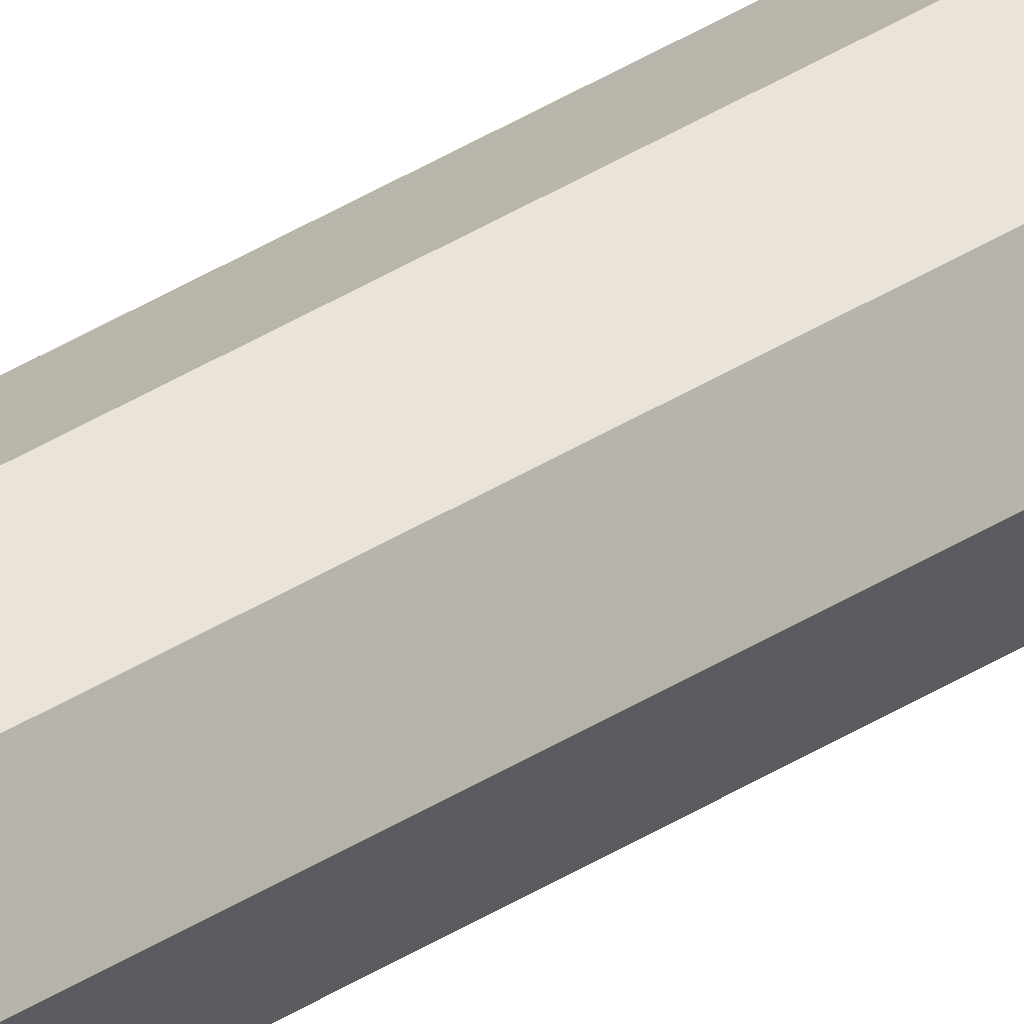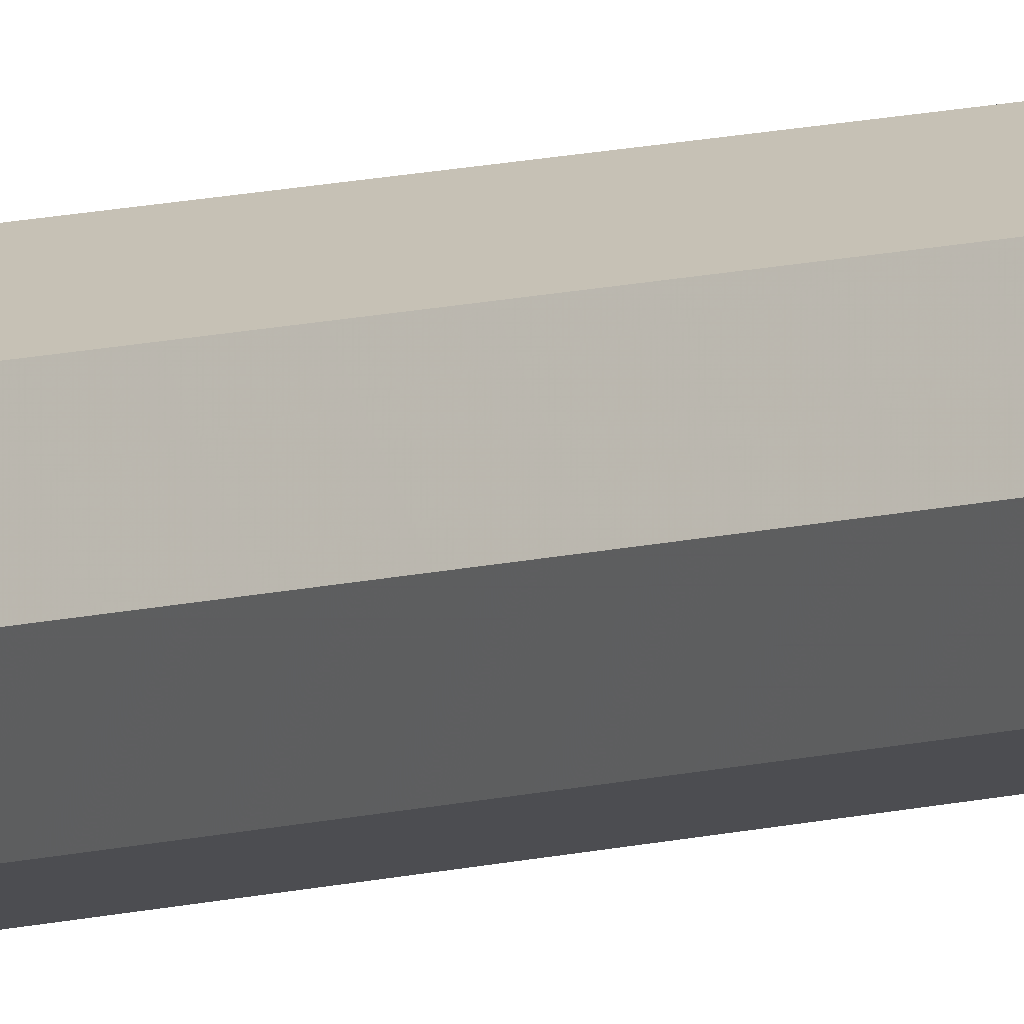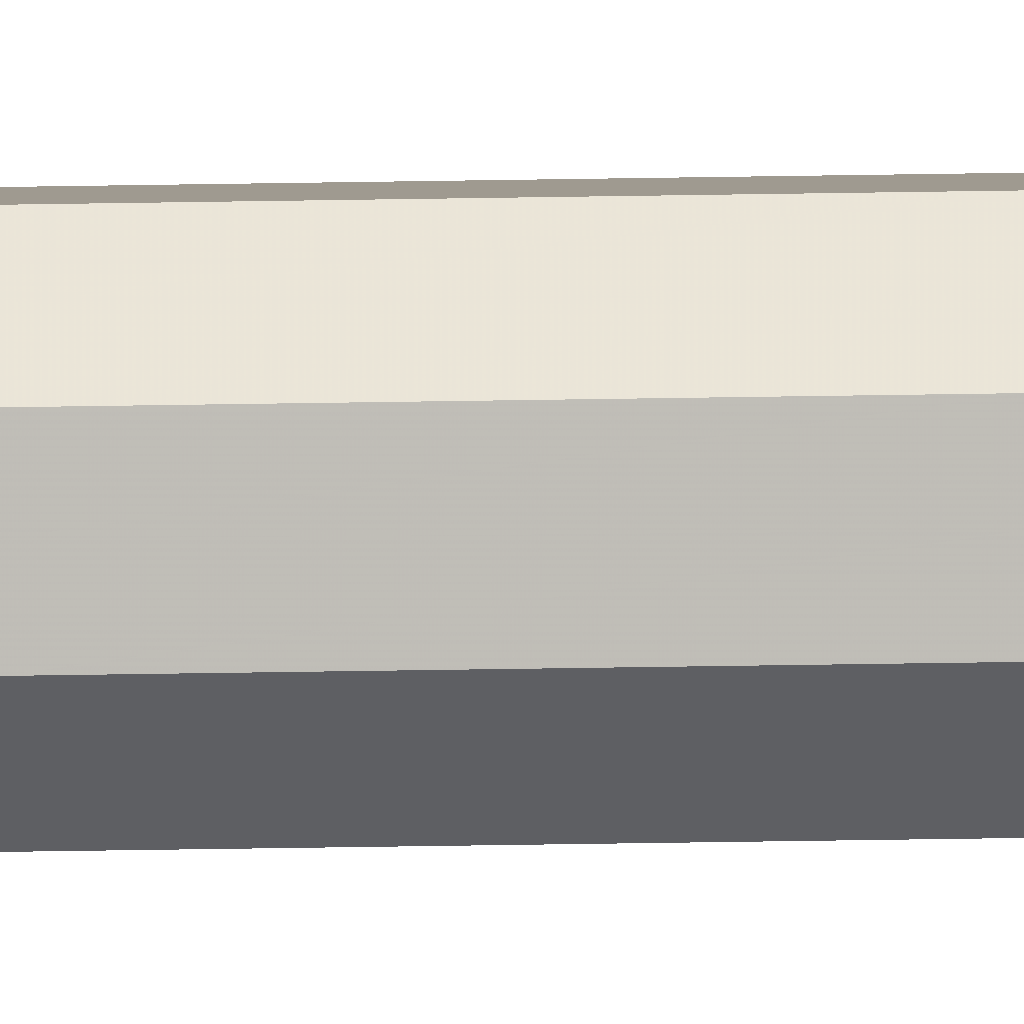
<metadata>
{"format":"obj","ext":"obj","renderer":"f3d","projection":"perspective","resolution":1024,"background":"white","views":[{"elev":31.4,"azim":46.3,"up":"+Z"},{"elev":3.8,"azim":-152.2,"up":"+Z"},{"elev":-18.5,"azim":-87.5,"up":"+Z"}]}
</metadata>
<code>
v 0.2 0 0
v 0.1983 0 0.0261
v 0.09914 0 0.01305
v 0.1 0 0
v 0.1983 0 0.0261
v 0.1932 0 0.05176
v 0.09659 0 0.02588
v 0.09914 0 0.01305
v 0.1932 0 0.05176
v 0.1848 0 0.07654
v 0.09239 0 0.03827
v 0.09659 0 0.02588
v 0.1848 0 0.07654
v 0.1732 0 0.1
v 0.0866 0 0.05
v 0.09239 0 0.03827
v 0.1732 0 0.1
v 0.1587 0 0.1218
v 0.07934 0 0.06088
v 0.0866 0 0.05
v 0.1587 0 0.1218
v 0.1414 0 0.1414
v 0.07071 0 0.07071
v 0.07934 0 0.06088
v 0.1414 0 0.1414
v 0.1218 0 0.1587
v 0.06088 0 0.07934
v 0.07071 0 0.07071
v 0.1218 0 0.1587
v 0.1 0 0.1732
v 0.05 0 0.0866
v 0.06088 0 0.07934
v 0.1 0 0.1732
v 0.07654 0 0.1848
v 0.03827 0 0.09239
v 0.05 0 0.0866
v 0.07654 0 0.1848
v 0.05176 0 0.1932
v 0.02588 0 0.09659
v 0.03827 0 0.09239
v 0.05176 0 0.1932
v 0.0261 0 0.1983
v 0.01305 0 0.09914
v 0.02588 0 0.09659
v 0.0261 0 0.1983
v 0 0 0.2
v 0 0 0.1
v 0.01305 0 0.09914
v 0 0 0.2
v -0.0261 0 0.1983
v -0.01305 0 0.09914
v 0 0 0.1
v -0.0261 0 0.1983
v -0.05176 0 0.1932
v -0.02588 0 0.09659
v -0.01305 0 0.09914
v -0.05176 0 0.1932
v -0.07654 0 0.1848
v -0.03827 0 0.09239
v -0.02588 0 0.09659
v -0.07654 0 0.1848
v -0.1 0 0.1732
v -0.05 0 0.0866
v -0.03827 0 0.09239
v -0.1 0 0.1732
v -0.1218 0 0.1587
v -0.06088 0 0.07934
v -0.05 0 0.0866
v -0.1218 0 0.1587
v -0.1414 0 0.1414
v -0.07071 0 0.07071
v -0.06088 0 0.07934
v -0.1414 0 0.1414
v -0.1587 0 0.1218
v -0.07934 0 0.06088
v -0.07071 0 0.07071
v -0.1587 0 0.1218
v -0.1732 0 0.1
v -0.0866 0 0.05
v -0.07934 0 0.06088
v -0.1732 0 0.1
v -0.1848 0 0.07654
v -0.09239 0 0.03827
v -0.0866 0 0.05
v -0.1848 0 0.07654
v -0.1932 0 0.05176
v -0.09659 0 0.02588
v -0.09239 0 0.03827
v -0.1932 0 0.05176
v -0.1983 0 0.0261
v -0.09914 0 0.01305
v -0.09659 0 0.02588
v -0.1983 0 0.0261
v -0.2 0 0
v -0.1 0 0
v -0.09914 0 0.01305
v -0.2 0 0
v -0.1983 0 -0.0261
v -0.09914 0 -0.01305
v -0.1 0 0
v -0.1983 0 -0.0261
v -0.1932 0 -0.05176
v -0.09659 0 -0.02588
v -0.09914 0 -0.01305
v -0.1932 0 -0.05176
v -0.1848 0 -0.07654
v -0.09239 0 -0.03827
v -0.09659 0 -0.02588
v -0.1848 0 -0.07654
v -0.1732 0 -0.1
v -0.0866 0 -0.05
v -0.09239 0 -0.03827
v -0.1732 0 -0.1
v -0.1587 0 -0.1218
v -0.07934 0 -0.06088
v -0.0866 0 -0.05
v -0.1587 0 -0.1218
v -0.1414 0 -0.1414
v -0.07071 0 -0.07071
v -0.07934 0 -0.06088
v -0.1414 0 -0.1414
v -0.1218 0 -0.1587
v -0.06088 0 -0.07934
v -0.07071 0 -0.07071
v -0.1218 0 -0.1587
v -0.1 0 -0.1732
v -0.05 0 -0.0866
v -0.06088 0 -0.07934
v -0.1 0 -0.1732
v -0.07654 0 -0.1848
v -0.03827 0 -0.09239
v -0.05 0 -0.0866
v -0.07654 0 -0.1848
v -0.05176 0 -0.1932
v -0.02588 0 -0.09659
v -0.03827 0 -0.09239
v -0.05176 0 -0.1932
v -0.0261 0 -0.1983
v -0.01305 0 -0.09914
v -0.02588 0 -0.09659
v -0.0261 0 -0.1983
v 0 0 -0.2
v 0 0 -0.1
v -0.01305 0 -0.09914
v 0 0 -0.2
v 0.0261 0 -0.1983
v 0.01305 0 -0.09914
v 0 0 -0.1
v 0.0261 0 -0.1983
v 0.05176 0 -0.1932
v 0.02588 0 -0.09659
v 0.01305 0 -0.09914
v 0.05176 0 -0.1932
v 0.07654 0 -0.1848
v 0.03827 0 -0.09239
v 0.02588 0 -0.09659
v 0.07654 0 -0.1848
v 0.1 0 -0.1732
v 0.05 0 -0.0866
v 0.03827 0 -0.09239
v 0.1 0 -0.1732
v 0.1218 0 -0.1587
v 0.06088 0 -0.07934
v 0.05 0 -0.0866
v 0.1218 0 -0.1587
v 0.1414 0 -0.1414
v 0.07071 0 -0.07071
v 0.06088 0 -0.07934
v 0.1414 0 -0.1414
v 0.1587 0 -0.1218
v 0.07934 0 -0.06088
v 0.07071 0 -0.07071
v 0.1587 0 -0.1218
v 0.1732 0 -0.1
v 0.0866 0 -0.05
v 0.07934 0 -0.06088
v 0.1732 0 -0.1
v 0.1848 0 -0.07654
v 0.09239 0 -0.03827
v 0.0866 0 -0.05
v 0.1848 0 -0.07654
v 0.1932 0 -0.05176
v 0.09659 0 -0.02588
v 0.09239 0 -0.03827
v 0.1932 0 -0.05176
v 0.1983 0 -0.0261
v 0.09914 0 -0.01305
v 0.09659 0 -0.02588
v 0.1983 0 -0.0261
v 0.2 0 0
v 0.1 0 0
v 0.09914 0 -0.01305
v 0.07071 0 0.07071
v 0.1 0 0
v 0.1 0.05 0
v 0.07071 0.05 0.07071
v 0 0 0.1
v 0.07071 0 0.07071
v 0.07071 0.05 0.07071
v 0 0.05 0.1
v -0.07071 0 0.07071
v 0 0 0.1
v 0 0.05 0.1
v -0.07071 0.05 0.07071
v -0.1 0 0
v -0.07071 0 0.07071
v -0.07071 0.05 0.07071
v -0.1 0.05 0
v -0.07071 0 -0.07071
v -0.1 0 0
v -0.1 0.05 0
v -0.07071 0.05 -0.07071
v 0 0 -0.1
v -0.07071 0 -0.07071
v -0.07071 0.05 -0.07071
v 0 0.05 -0.1
v 0.07071 0 -0.07071
v 0 0 -0.1
v 0 0.05 -0.1
v 0.07071 0.05 -0.07071
v 0.1 0 0
v 0.07071 0 -0.07071
v 0.07071 0.05 -0.07071
v 0.1 0.05 0
v 0.1414 0 0.1414
v 0.2 0 0
v 0.2 0.05 0
v 0.1414 0.05 0.1414
v 0 0 0.2
v 0.1414 0 0.1414
v 0.1414 0.05 0.1414
v 0 0.05 0.2
v -0.1414 0 0.1414
v 0 0 0.2
v 0 0.05 0.2
v -0.1414 0.05 0.1414
v -0.2 0 0
v -0.1414 0 0.1414
v -0.1414 0.05 0.1414
v -0.2 0.05 0
v -0.1414 0 -0.1414
v -0.2 0 0
v -0.2 0.05 0
v -0.1414 0.05 -0.1414
v 0 0 -0.2
v -0.1414 0 -0.1414
v -0.1414 0.05 -0.1414
v 0 0.05 -0.2
v 0.1414 0 -0.1414
v 0 0 -0.2
v 0 0.05 -0.2
v 0.1414 0.05 -0.1414
v 0.2 0 0
v 0.1414 0 -0.1414
v 0.1414 0.05 -0.1414
v 0.2 0.05 0
v 0.1414 0.05 0.1414
v 0.2 0.05 0
v 0.2 27.95 0
v 0.1414 27.95 0.1414
v 0 0.05 0.2
v 0.1414 0.05 0.1414
v 0.1414 27.95 0.1414
v 0 27.95 0.2
v -0.1414 0.05 0.1414
v 0 0.05 0.2
v 0 27.95 0.2
v -0.1414 27.95 0.1414
v -0.2 0.05 0
v -0.1414 0.05 0.1414
v -0.1414 27.95 0.1414
v -0.2 27.95 0
v -0.1414 0.05 -0.1414
v -0.2 0.05 0
v -0.2 27.95 0
v -0.1414 27.95 -0.1414
v 0 0.05 -0.2
v -0.1414 0.05 -0.1414
v -0.1414 27.95 -0.1414
v 0 27.95 -0.2
v 0.1414 0.05 -0.1414
v 0 0.05 -0.2
v 0 27.95 -0.2
v 0.1414 27.95 -0.1414
v 0.2 0.05 0
v 0.1414 0.05 -0.1414
v 0.1414 27.95 -0.1414
v 0.2 27.95 0
v 0.07071 0.05 0.07071
v 0.1 0.05 0
v 0.1 27.95 0
v 0.07071 27.95 0.07071
v 0 0.05 0.1
v 0.07071 0.05 0.07071
v 0.07071 27.95 0.07071
v 0 27.95 0.1
v -0.07071 0.05 0.07071
v 0 0.05 0.1
v 0 27.95 0.1
v -0.07071 27.95 0.07071
v -0.1 0.05 0
v -0.07071 0.05 0.07071
v -0.07071 27.95 0.07071
v -0.1 27.95 0
v -0.07071 0.05 -0.07071
v -0.1 0.05 0
v -0.1 27.95 0
v -0.07071 27.95 -0.07071
v 0 0.05 -0.1
v -0.07071 0.05 -0.07071
v -0.07071 27.95 -0.07071
v 0 27.95 -0.1
v 0.07071 0.05 -0.07071
v 0 0.05 -0.1
v 0 27.95 -0.1
v 0.07071 27.95 -0.07071
v 0.1 0.05 0
v 0.07071 0.05 -0.07071
v 0.07071 27.95 -0.07071
v 0.1 27.95 0
v -0.2 28 0
v -0.1983 28 0.0261
v -0.09914 28 0.01305
v -0.1 28 0
v -0.1983 28 0.0261
v -0.1932 28 0.05176
v -0.09659 28 0.02588
v -0.09914 28 0.01305
v -0.1932 28 0.05176
v -0.1848 28 0.07654
v -0.09239 28 0.03827
v -0.09659 28 0.02588
v -0.1848 28 0.07654
v -0.1732 28 0.1
v -0.0866 28 0.05
v -0.09239 28 0.03827
v -0.1732 28 0.1
v -0.1587 28 0.1218
v -0.07934 28 0.06088
v -0.0866 28 0.05
v -0.1587 28 0.1218
v -0.1414 28 0.1414
v -0.07071 28 0.07071
v -0.07934 28 0.06088
v -0.1414 28 0.1414
v -0.1218 28 0.1587
v -0.06088 28 0.07934
v -0.07071 28 0.07071
v -0.1218 28 0.1587
v -0.1 28 0.1732
v -0.05 28 0.0866
v -0.06088 28 0.07934
v -0.1 28 0.1732
v -0.07654 28 0.1848
v -0.03827 28 0.09239
v -0.05 28 0.0866
v -0.07654 28 0.1848
v -0.05176 28 0.1932
v -0.02588 28 0.09659
v -0.03827 28 0.09239
v -0.05176 28 0.1932
v -0.0261 28 0.1983
v -0.01305 28 0.09914
v -0.02588 28 0.09659
v -0.0261 28 0.1983
v 0 28 0.2
v 0 28 0.1
v -0.01305 28 0.09914
v 0 28 0.2
v 0.0261 28 0.1983
v 0.01305 28 0.09914
v 0 28 0.1
v 0.0261 28 0.1983
v 0.05176 28 0.1932
v 0.02588 28 0.09659
v 0.01305 28 0.09914
v 0.05176 28 0.1932
v 0.07654 28 0.1848
v 0.03827 28 0.09239
v 0.02588 28 0.09659
v 0.07654 28 0.1848
v 0.1 28 0.1732
v 0.05 28 0.0866
v 0.03827 28 0.09239
v 0.1 28 0.1732
v 0.1218 28 0.1587
v 0.06088 28 0.07934
v 0.05 28 0.0866
v 0.1218 28 0.1587
v 0.1414 28 0.1414
v 0.07071 28 0.07071
v 0.06088 28 0.07934
v 0.1414 28 0.1414
v 0.1587 28 0.1218
v 0.07934 28 0.06088
v 0.07071 28 0.07071
v 0.1587 28 0.1218
v 0.1732 28 0.1
v 0.0866 28 0.05
v 0.07934 28 0.06088
v 0.1732 28 0.1
v 0.1848 28 0.07654
v 0.09239 28 0.03827
v 0.0866 28 0.05
v 0.1848 28 0.07654
v 0.1932 28 0.05176
v 0.09659 28 0.02588
v 0.09239 28 0.03827
v 0.1932 28 0.05176
v 0.1983 28 0.0261
v 0.09914 28 0.01305
v 0.09659 28 0.02588
v 0.1983 28 0.0261
v 0.2 28 0
v 0.1 28 0
v 0.09914 28 0.01305
v 0.2 28 0
v 0.1983 28 -0.0261
v 0.09914 28 -0.01305
v 0.1 28 0
v 0.1983 28 -0.0261
v 0.1932 28 -0.05176
v 0.09659 28 -0.02588
v 0.09914 28 -0.01305
v 0.1932 28 -0.05176
v 0.1848 28 -0.07654
v 0.09239 28 -0.03827
v 0.09659 28 -0.02588
v 0.1848 28 -0.07654
v 0.1732 28 -0.1
v 0.0866 28 -0.05
v 0.09239 28 -0.03827
v 0.1732 28 -0.1
v 0.1587 28 -0.1218
v 0.07934 28 -0.06088
v 0.0866 28 -0.05
v 0.1587 28 -0.1218
v 0.1414 28 -0.1414
v 0.07071 28 -0.07071
v 0.07934 28 -0.06088
v 0.1414 28 -0.1414
v 0.1218 28 -0.1587
v 0.06088 28 -0.07934
v 0.07071 28 -0.07071
v 0.1218 28 -0.1587
v 0.1 28 -0.1732
v 0.05 28 -0.0866
v 0.06088 28 -0.07934
v 0.1 28 -0.1732
v 0.07654 28 -0.1848
v 0.03827 28 -0.09239
v 0.05 28 -0.0866
v 0.07654 28 -0.1848
v 0.05176 28 -0.1932
v 0.02588 28 -0.09659
v 0.03827 28 -0.09239
v 0.05176 28 -0.1932
v 0.0261 28 -0.1983
v 0.01305 28 -0.09914
v 0.02588 28 -0.09659
v 0.0261 28 -0.1983
v 0 28 -0.2
v 0 28 -0.1
v 0.01305 28 -0.09914
v 0 28 -0.2
v -0.0261 28 -0.1983
v -0.01305 28 -0.09914
v 0 28 -0.1
v -0.0261 28 -0.1983
v -0.05176 28 -0.1932
v -0.02588 28 -0.09659
v -0.01305 28 -0.09914
v -0.05176 28 -0.1932
v -0.07654 28 -0.1848
v -0.03827 28 -0.09239
v -0.02588 28 -0.09659
v -0.07654 28 -0.1848
v -0.1 28 -0.1732
v -0.05 28 -0.0866
v -0.03827 28 -0.09239
v -0.1 28 -0.1732
v -0.1218 28 -0.1587
v -0.06088 28 -0.07934
v -0.05 28 -0.0866
v -0.1218 28 -0.1587
v -0.1414 28 -0.1414
v -0.07071 28 -0.07071
v -0.06088 28 -0.07934
v -0.1414 28 -0.1414
v -0.1587 28 -0.1218
v -0.07934 28 -0.06088
v -0.07071 28 -0.07071
v -0.1587 28 -0.1218
v -0.1732 28 -0.1
v -0.0866 28 -0.05
v -0.07934 28 -0.06088
v -0.1732 28 -0.1
v -0.1848 28 -0.07654
v -0.09239 28 -0.03827
v -0.0866 28 -0.05
v -0.1848 28 -0.07654
v -0.1932 28 -0.05176
v -0.09659 28 -0.02588
v -0.09239 28 -0.03827
v -0.1932 28 -0.05176
v -0.1983 28 -0.0261
v -0.09914 28 -0.01305
v -0.09659 28 -0.02588
v -0.1983 28 -0.0261
v -0.2 28 0
v -0.1 28 0
v -0.09914 28 -0.01305
v -0.07071 28 0.07071
v -0.1 28 0
v -0.1 27.95 0
v -0.07071 27.95 0.07071
v 0 28 0.1
v -0.07071 28 0.07071
v -0.07071 27.95 0.07071
v 0 27.95 0.1
v 0.07071 28 0.07071
v 0 28 0.1
v 0 27.95 0.1
v 0.07071 27.95 0.07071
v 0.1 28 0
v 0.07071 28 0.07071
v 0.07071 27.95 0.07071
v 0.1 27.95 0
v 0.07071 28 -0.07071
v 0.1 28 0
v 0.1 27.95 0
v 0.07071 27.95 -0.07071
v 0 28 -0.1
v 0.07071 28 -0.07071
v 0.07071 27.95 -0.07071
v 0 27.95 -0.1
v -0.07071 28 -0.07071
v 0 28 -0.1
v 0 27.95 -0.1
v -0.07071 27.95 -0.07071
v -0.1 28 0
v -0.07071 28 -0.07071
v -0.07071 27.95 -0.07071
v -0.1 27.95 0
v -0.1414 28 0.1414
v -0.2 28 0
v -0.2 27.95 0
v -0.1414 27.95 0.1414
v 0 28 0.2
v -0.1414 28 0.1414
v -0.1414 27.95 0.1414
v 0 27.95 0.2
v 0.1414 28 0.1414
v 0 28 0.2
v 0 27.95 0.2
v 0.1414 27.95 0.1414
v 0.2 28 0
v 0.1414 28 0.1414
v 0.1414 27.95 0.1414
v 0.2 27.95 0
v 0.1414 28 -0.1414
v 0.2 28 0
v 0.2 27.95 0
v 0.1414 27.95 -0.1414
v 0 28 -0.2
v 0.1414 28 -0.1414
v 0.1414 27.95 -0.1414
v 0 27.95 -0.2
v -0.1414 28 -0.1414
v 0 28 -0.2
v 0 27.95 -0.2
v -0.1414 27.95 -0.1414
v -0.2 28 0
v -0.1414 28 -0.1414
v -0.1414 27.95 -0.1414
v -0.2 27.95 0
g mesh5752923
f 1 2 3
f 3 4 1
f 5 6 7
f 7 8 5
f 9 10 11
f 11 12 9
f 13 14 15
f 15 16 13
f 17 18 19
f 19 20 17
f 21 22 23
f 23 24 21
f 25 26 27
f 27 28 25
f 29 30 31
f 31 32 29
f 33 34 35
f 35 36 33
f 37 38 39
f 39 40 37
f 41 42 43
f 43 44 41
f 45 46 47
f 47 48 45
g mesh5752924
f 49 50 51
f 51 52 49
f 53 54 55
f 55 56 53
f 57 58 59
f 59 60 57
f 61 62 63
f 63 64 61
f 65 66 67
f 67 68 65
f 69 70 71
f 71 72 69
f 73 74 75
f 75 76 73
f 77 78 79
f 79 80 77
f 81 82 83
f 83 84 81
f 85 86 87
f 87 88 85
f 89 90 91
f 91 92 89
f 93 94 95
f 95 96 93
g mesh5752925
f 97 98 99
f 99 100 97
f 101 102 103
f 103 104 101
f 105 106 107
f 107 108 105
f 109 110 111
f 111 112 109
f 113 114 115
f 115 116 113
f 117 118 119
f 119 120 117
f 121 122 123
f 123 124 121
f 125 126 127
f 127 128 125
f 129 130 131
f 131 132 129
f 133 134 135
f 135 136 133
f 137 138 139
f 139 140 137
f 141 142 143
f 143 144 141
g mesh5752926
f 145 146 147
f 147 148 145
f 149 150 151
f 151 152 149
f 153 154 155
f 155 156 153
f 157 158 159
f 159 160 157
f 161 162 163
f 163 164 161
f 165 166 167
f 167 168 165
f 169 170 171
f 171 172 169
f 173 174 175
f 175 176 173
f 177 178 179
f 179 180 177
f 181 182 183
f 183 184 181
f 185 186 187
f 187 188 185
f 189 190 191
f 191 192 189
g mesh5752929
f 193 195 194
f 195 193 196
f 197 199 198
f 199 197 200
f 201 203 202
f 203 201 204
f 205 207 206
f 207 205 208
f 209 211 210
f 211 209 212
f 213 215 214
f 215 213 216
f 217 219 218
f 219 217 220
f 221 223 222
f 223 221 224
g mesh5752932
f 225 226 227
f 227 228 225
f 229 230 231
f 231 232 229
f 233 234 235
f 235 236 233
f 237 238 239
f 239 240 237
f 241 242 243
f 243 244 241
f 245 246 247
f 247 248 245
f 249 250 251
f 251 252 249
f 253 254 255
f 255 256 253
g mesh5752936
f 257 258 259
f 259 260 257
f 261 262 263
f 263 264 261
f 265 266 267
f 267 268 265
f 269 270 271
f 271 272 269
f 273 274 275
f 275 276 273
f 277 278 279
f 279 280 277
f 281 282 283
f 283 284 281
f 285 286 287
f 287 288 285
g mesh5752938
f 289 291 290
f 291 289 292
f 293 295 294
f 295 293 296
f 297 299 298
f 299 297 300
f 301 303 302
f 303 301 304
f 305 307 306
f 307 305 308
f 309 311 310
f 311 309 312
f 313 315 314
f 315 313 316
f 317 319 318
f 319 317 320
g mesh5752942
f 321 322 323
f 323 324 321
f 325 326 327
f 327 328 325
f 329 330 331
f 331 332 329
f 333 334 335
f 335 336 333
f 337 338 339
f 339 340 337
f 341 342 343
f 343 344 341
f 345 346 347
f 347 348 345
f 349 350 351
f 351 352 349
f 353 354 355
f 355 356 353
f 357 358 359
f 359 360 357
f 361 362 363
f 363 364 361
f 365 366 367
f 367 368 365
g mesh5752943
f 369 370 371
f 371 372 369
f 373 374 375
f 375 376 373
f 377 378 379
f 379 380 377
f 381 382 383
f 383 384 381
f 385 386 387
f 387 388 385
f 389 390 391
f 391 392 389
f 393 394 395
f 395 396 393
f 397 398 399
f 399 400 397
f 401 402 403
f 403 404 401
f 405 406 407
f 407 408 405
f 409 410 411
f 411 412 409
f 413 414 415
f 415 416 413
g mesh5752944
f 417 418 419
f 419 420 417
f 421 422 423
f 423 424 421
f 425 426 427
f 427 428 425
f 429 430 431
f 431 432 429
f 433 434 435
f 435 436 433
f 437 438 439
f 439 440 437
f 441 442 443
f 443 444 441
f 445 446 447
f 447 448 445
f 449 450 451
f 451 452 449
f 453 454 455
f 455 456 453
f 457 458 459
f 459 460 457
f 461 462 463
f 463 464 461
g mesh5752945
f 465 466 467
f 467 468 465
f 469 470 471
f 471 472 469
f 473 474 475
f 475 476 473
f 477 478 479
f 479 480 477
f 481 482 483
f 483 484 481
f 485 486 487
f 487 488 485
f 489 490 491
f 491 492 489
f 493 494 495
f 495 496 493
f 497 498 499
f 499 500 497
f 501 502 503
f 503 504 501
f 505 506 507
f 507 508 505
f 509 510 511
f 511 512 509
g mesh5752948
f 513 515 514
f 515 513 516
f 517 519 518
f 519 517 520
f 521 523 522
f 523 521 524
f 525 527 526
f 527 525 528
f 529 531 530
f 531 529 532
f 533 535 534
f 535 533 536
f 537 539 538
f 539 537 540
f 541 543 542
f 543 541 544
g mesh5752951
f 545 546 547
f 547 548 545
f 549 550 551
f 551 552 549
f 553 554 555
f 555 556 553
f 557 558 559
f 559 560 557
f 561 562 563
f 563 564 561
f 565 566 567
f 567 568 565
f 569 570 571
f 571 572 569
f 573 574 575
f 575 576 573

</code>
